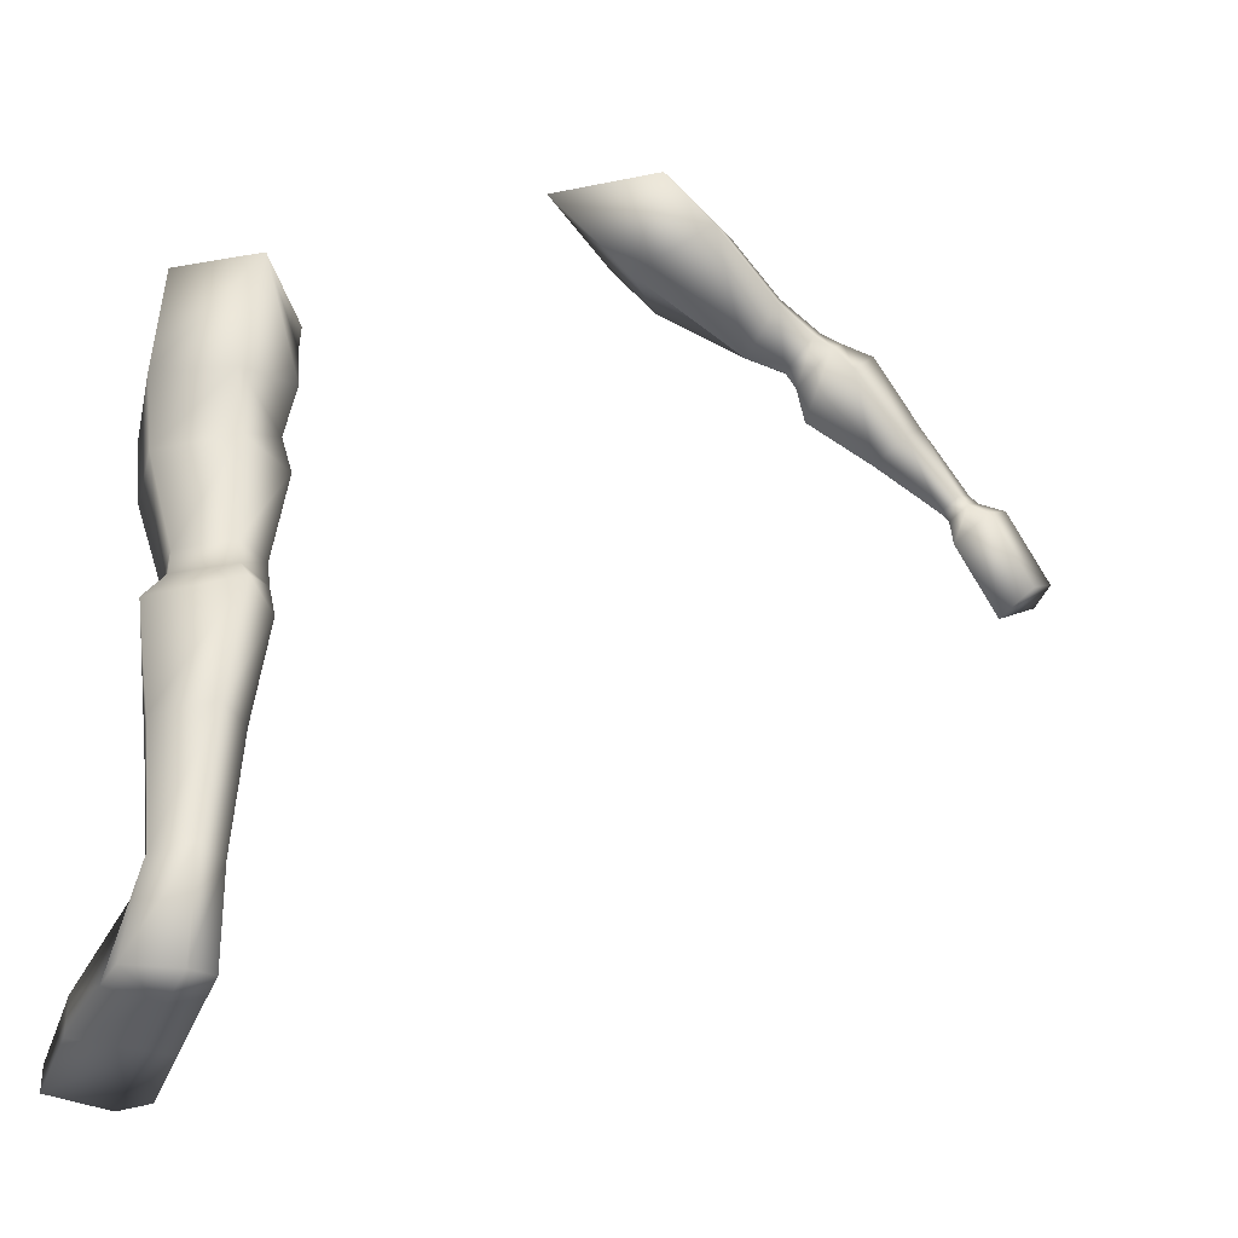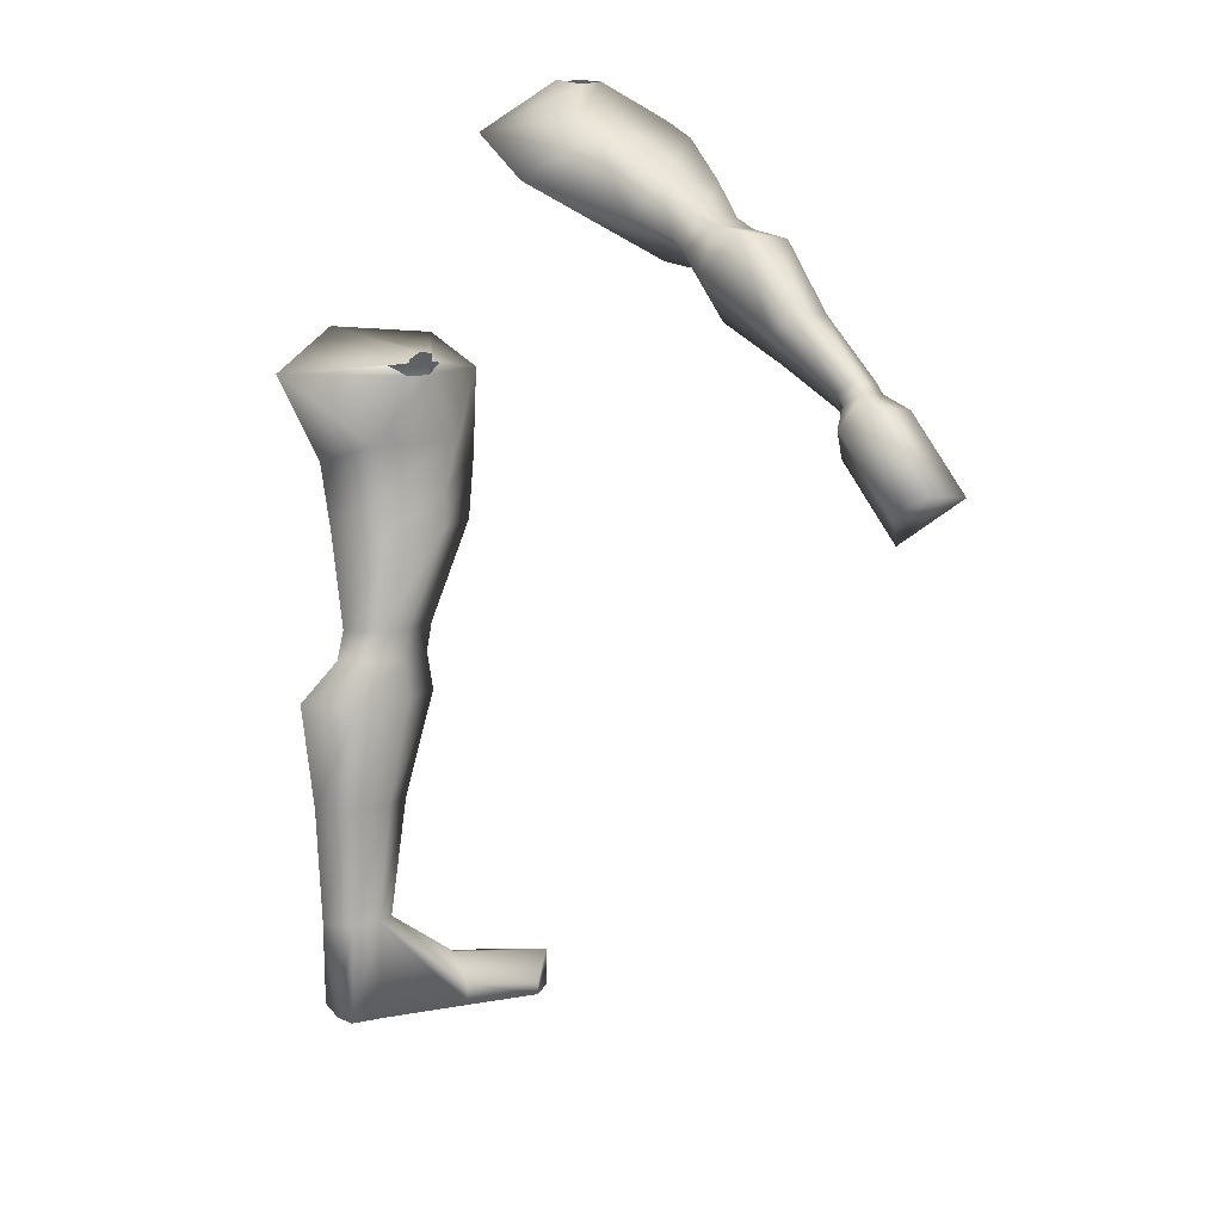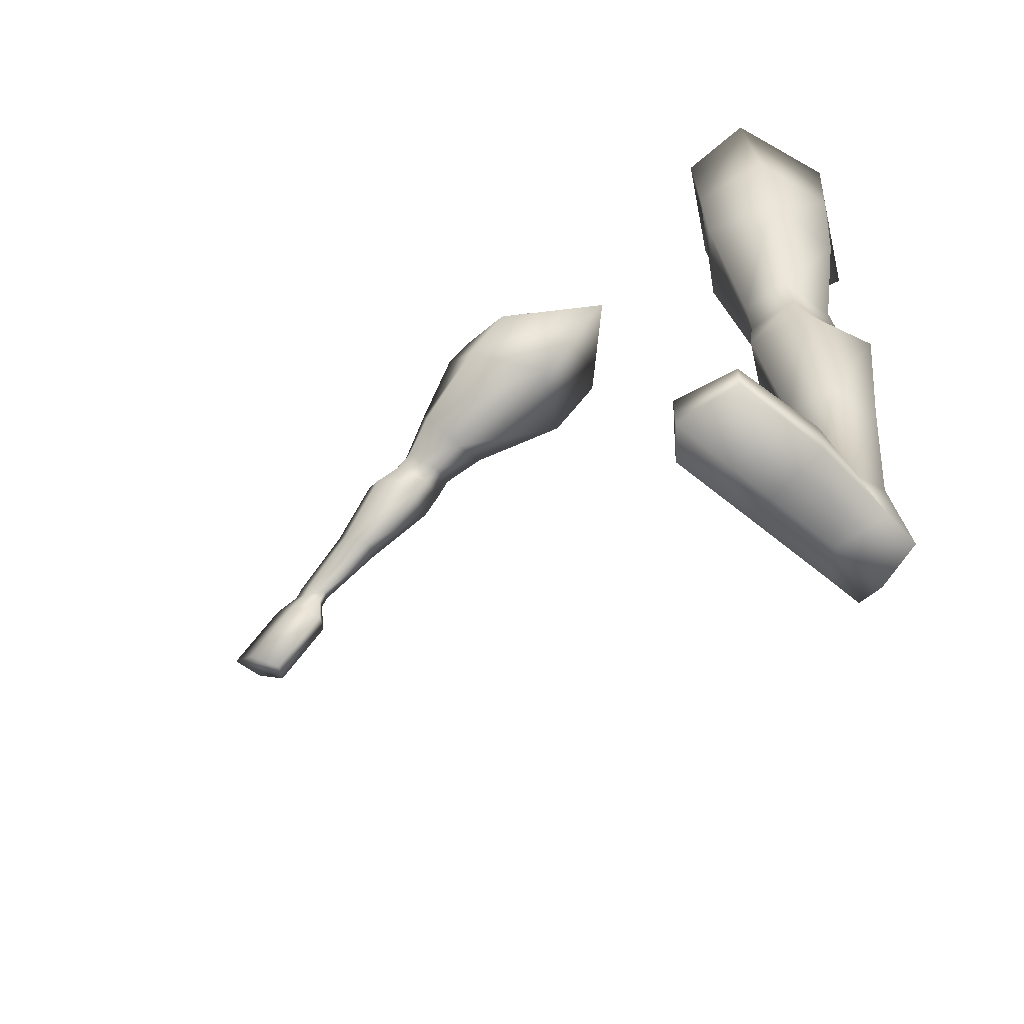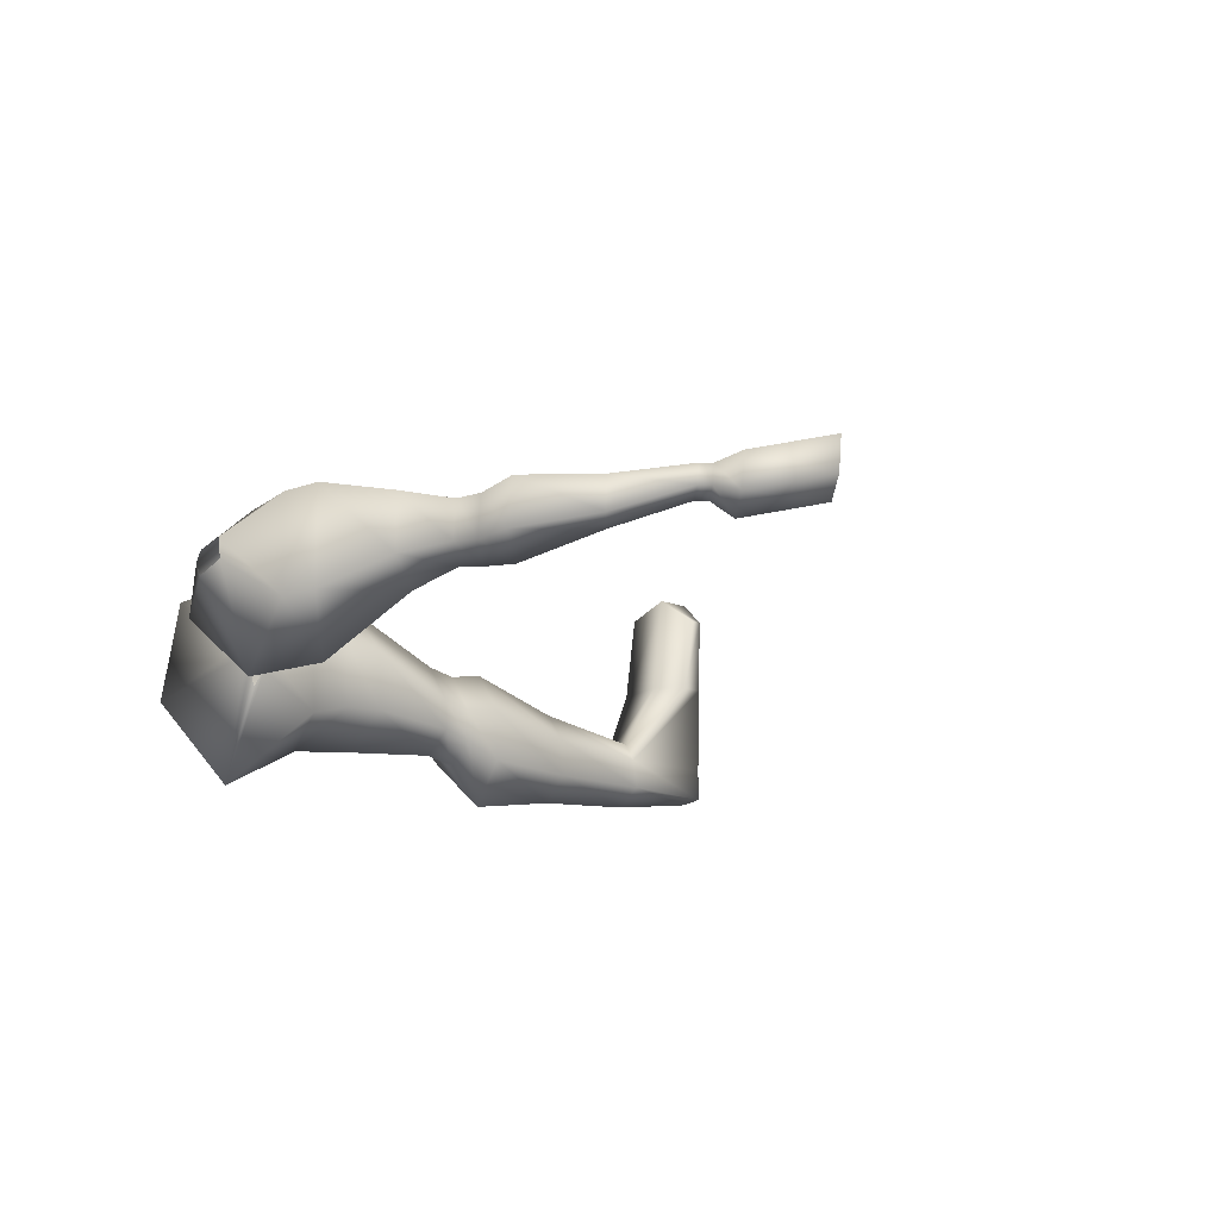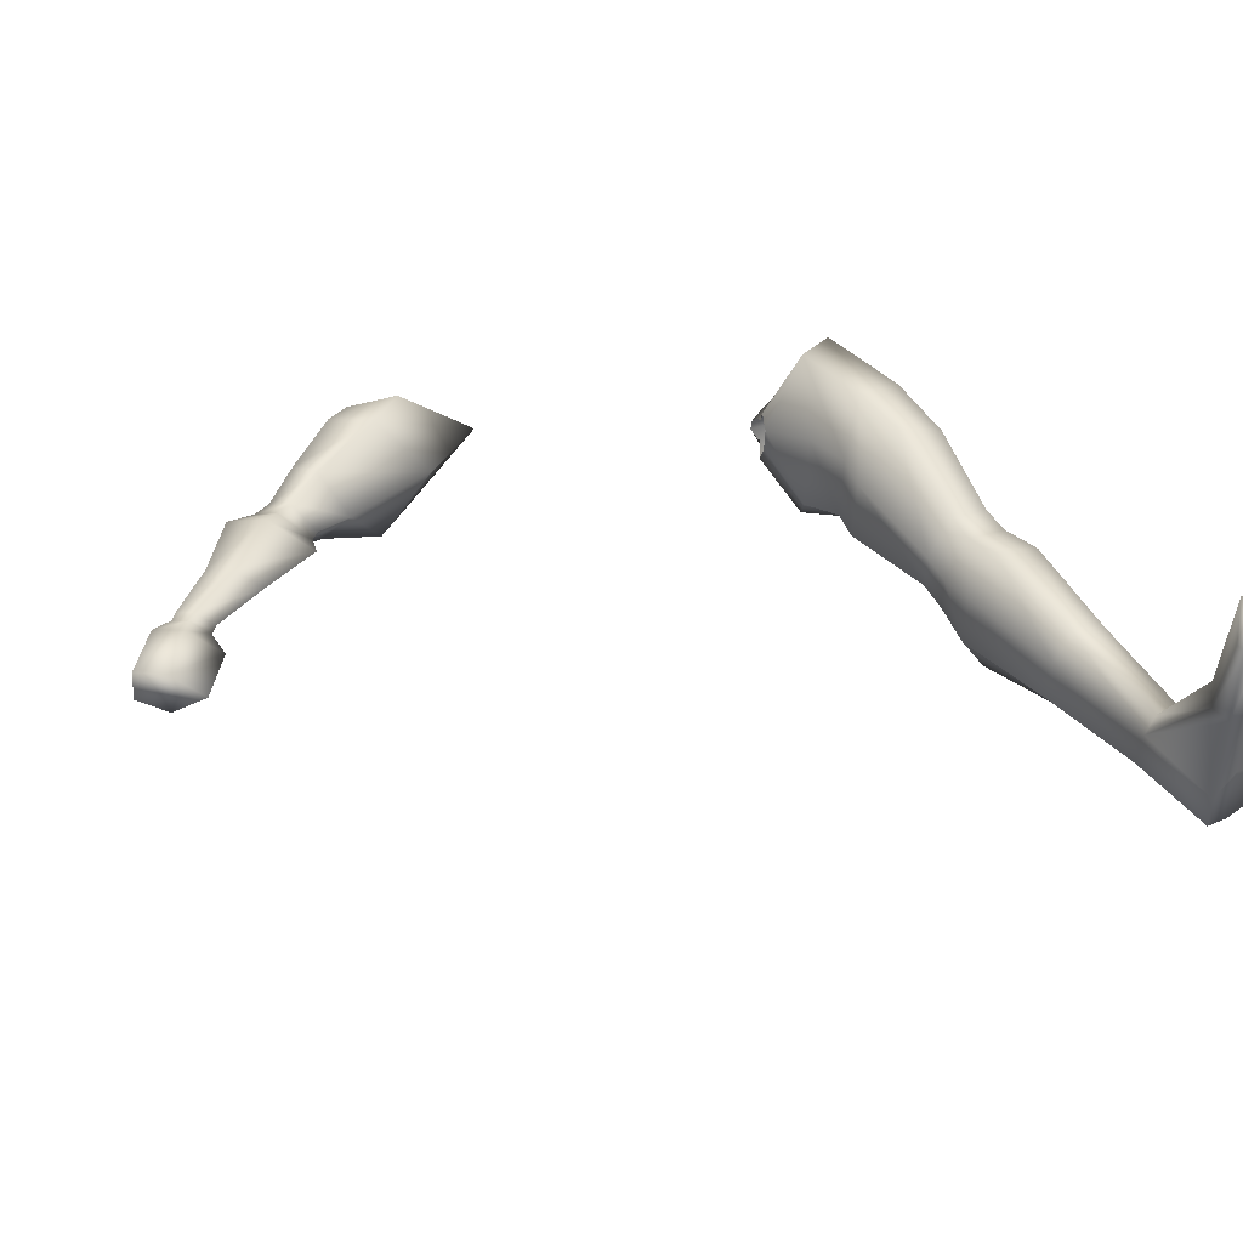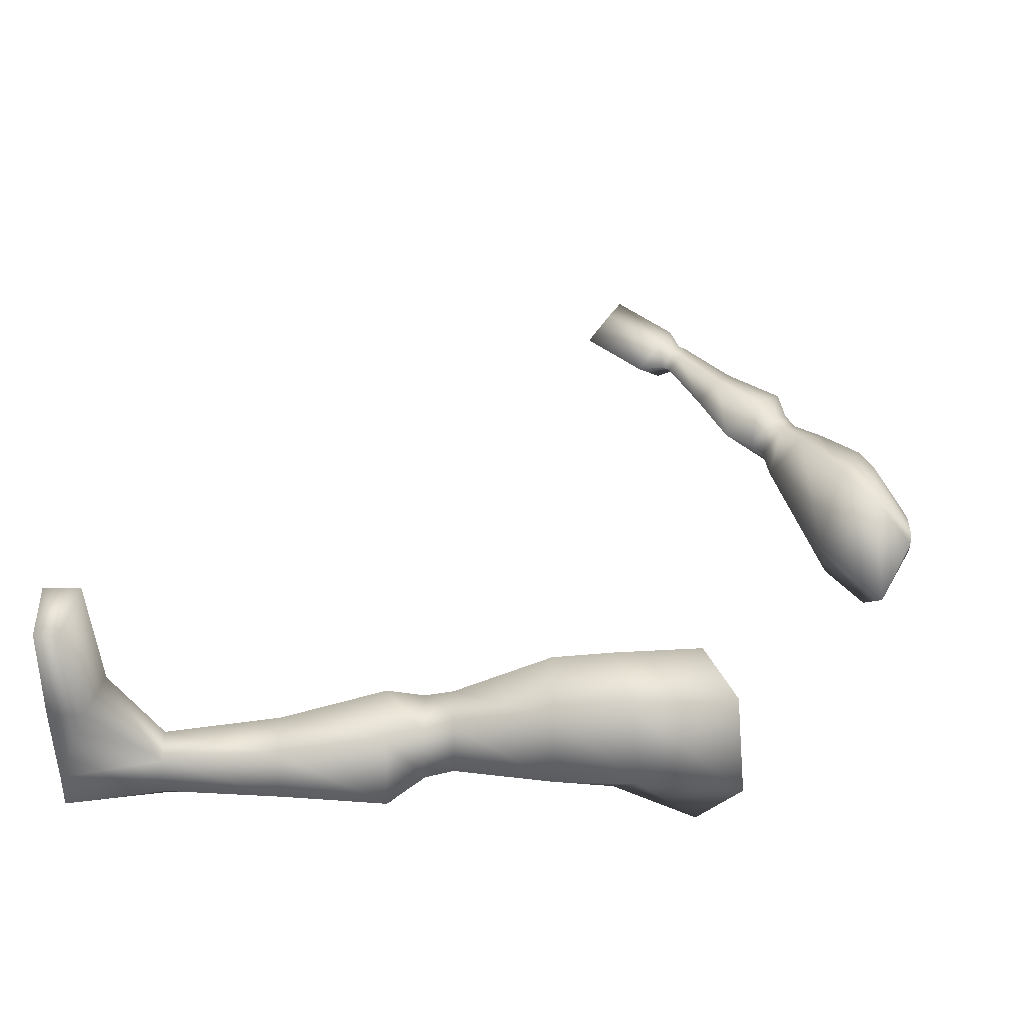
<metadata>
{"format":"obj","ext":"obj","renderer":"f3d","projection":"perspective","resolution":1024,"background":"white","views":[{"elev":-35.0,"azim":160.2,"up":"+Y"},{"elev":9.6,"azim":-121.8,"up":"+Y"},{"elev":-57.9,"azim":48.5,"up":"+Y"},{"elev":-13.9,"azim":-132.7,"up":"+Z"},{"elev":39.9,"azim":-34.3,"up":"+Z"},{"elev":32.5,"azim":89.5,"up":"+Z"}]}
</metadata>
<code>
o upper_body.002_Cube.003
v -0.457 1.514 0.03256
v 0.1898 1.123 0.142
v 0.1637 0.6195 0.05873
v 0.1808 0.5574 0.05353
v 0.08978 0.5562 -0.1506
v 0.1706 0.3807 0.01537
v 0.1038 0.3804 -0.1218
v 0.02499 0.9623 -0.04696
v 0.1725 0.6193 -0.02977
v 0.04148 0.6191 -0.04664
v 0.03698 0.5557 -0.07407
v 0.2087 0.557 -0.05489
v 0.05964 0.3802 -0.07706
v 0.1844 0.3807 -0.05891
v 0.01811 1.07 0.007412
v 0.08726 0.6193 0.0738
v 0.08951 0.6193 -0.08539
v 0.0937 1.072 0.1717
v 0.08916 0.5564 0.08556
v 0.09975 0.3804 0.03893
v 0.03758 0.8845 -0.02526
v 0.1032 0.9292 0.171
v 0.2252 0.9659 -0.002567
v 0.2087 0.9543 0.133
v 0.1179 0.9322 -0.09574
v 0.1956 0.02863 -0.006888
v 0.1881 0.02863 -0.0677
v 0.06961 0.02863 -0.07946
v 0.1114 0.02863 0.009561
v 0.06961 0.03946 0.2674
v 0.2106 0.06094 0.2877
v 0.1114 0.08242 0.3079
v 0.06961 0.02105 0.2674
v 0.2106 0.02105 0.2877
v 0.1114 0.02105 0.3079
v 0.2106 0.02484 0.1327
v 0.06961 0.06166 0.1327
v 0.06961 0.02484 0.1327
v 0.1114 0.02484 0.1327
v 0.2106 0.08314 0.1327
v 0.1114 0.1046 0.1327
v 0.02027 0.8276 -0.02513
v 0.1025 0.8275 0.1615
v 0.2115 0.8276 -0.008289
v 0.1998 0.8275 0.1165
v 0.1039 0.8277 -0.08619
v 0.07107 0.1876 -0.07447
v 0.09897 0.1877 0.01001
v 0.1659 0.1877 -0.06063
v 0.155 0.1877 -0.006347
v 0.1122 0.1877 -0.107
v -0.4949 1.512 0.04453
v -0.4571 1.514 -0.004383
v -0.4949 1.508 0.01398
v 0.01552 1.106 0.02931
v 0.01658 1.104 0.04956
v 0.02217 1.094 0.05428
v 0.02164 1.095 0.01374
v -0.4446 1.513 0.01686
v 0.02296 1.09 0.05441
v 0.0233 1.089 0.01297
v 0.02244 1.087 -0.02392
v 0.02551 1.088 0.06925
v 0.04336 0.6661 -0.03303
v 0.09114 0.6662 0.08482
v 0.1703 0.6662 -0.01833
v 0.1634 0.6663 0.07068
v 0.09242 0.6662 -0.07256
v 0.02654 0.8275 0.07751
v 0.03918 0.5564 0.01547
v 0.06525 0.3803 -0.008912
v 0.01935 1.07 0.04587
v 0.04332 0.6193 0.008869
v 0.0302 0.9635 0.08615
v 0.04235 0.885 0.08629
v 0.06961 0.02863 -0.02375
v 0.08052 0.1876 -0.02115
v 0.04701 0.6662 0.02113
v 0.1089 0.02863 -0.08471
v 0.2169 1.137 -0.02487
v 0.1104 1.074 -0.1716
v -0.7904 1.333 0.07135
v -0.8793 1.308 0.08979
v -0.7203 1.378 0.08907
v -0.7686 1.304 0.08153
v -0.7683 1.307 -0.01553
v -0.8325 1.261 -0.01507
v -0.8333 1.263 0.1035
v -0.7015 1.333 -0.03962
v -0.6991 1.333 0.09764
v -0.7926 1.338 0.01028
v -0.7398 1.266 0.03546
v -0.7797 1.196 0.0578
v -0.8807 1.319 0.01295
v -0.6749 1.273 0.03268
v -0.7213 1.379 0
v -0.9331 1.189 0.0263
v -0.9634 1.216 0.09152
v -0.9656 1.22 0.03742
v -0.8972 1.149 0.06813
v -1.056 1.139 0.07115
v -1.032 1.122 0.09972
v -0.5859 1.467 -0.0496
v -0.4787 1.443 -0.1399
v -0.5721 1.458 0.104
v -0.3318 1.447 -0.03142
v -0.6246 1.44 -0.04187
v -0.5654 1.379 -0.1242
v -0.6185 1.435 0.1116
v -0.4761 1.351 -0.006005
v -0.8286 1.325 0.008007
v -0.7971 1.29 -0.01723
v -0.8261 1.318 0.0741
v -0.7614 1.245 0.04262
v -0.5575 1.391 0.1087
v -0.9337 1.192 0.09523
v -0.4796 1.447 0.09732
v -0.7982 1.288 0.0852
v -1.056 1.135 0.1026
v -1.032 1.122 0.05766
v -1.009 1.098 0.07964
v -1.047 1.109 0.09903
v -1.07 1.122 0.1019
v -1.047 1.108 0.05697
v -1.071 1.125 0.07046
v -1.023 1.085 0.07895
v -1.111 1.111 0.05769
v -1.068 1.082 0.1093
v -1.11 1.105 0.1144
v -1.068 1.081 0.03333
v -1.025 1.038 0.07301
v -1.191 1.009 0.08379
v -1.148 0.9795 0.1354
v -1.19 1.003 0.1405
v -1.148 0.9784 0.05944
v -1.105 0.9355 0.09912
f 80 55 56 2
f 66 67 3 9
f 23 24 45 44
f 9 3 4 12
f 12 4 6 14
f 64 68 17 10
f 21 25 46 42
f 10 17 5 11
f 11 5 7 13
f 78 64 10 73
f 75 21 42 69
f 73 10 11 70
f 70 11 13 71
f 48 50 6 20
f 20 6 4 19
f 19 4 3 16
f 65 67 45 43
f 22 24 2 18
f 49 51 7 14
f 14 7 5 12
f 12 5 17 9
f 66 68 46 44
f 23 25 81 80
f 57 18 2 56
f 55 80 81 58
f 72 15 8 74
f 80 2 24 23
f 8 81 25 21
f 74 8 21 75
f 43 45 24 22
f 44 46 25 23
f 51 49 27 79
f 39 36 34 35
f 77 47 28 76
f 37 38 33 30
f 47 51 79 28
f 36 40 31 34
f 49 50 26 27
f 31 32 35 34
f 32 30 33 35
f 38 39 35 33
f 40 41 32 31
f 41 37 30 32
f 29 26 36 39
f 26 50 40 36
f 50 48 41 40
f 14 6 50 49
f 13 7 51 47
f 71 13 47 77
f 52 54 103 105
f 53 59 106 104
f 59 1 117 106
f 1 52 105 117
f 81 62 61 58
f 18 57 60 63
f 81 8 15 62
f 44 45 67 66
f 42 46 68 64
f 69 42 64 78
f 16 3 67 65
f 9 17 68 66
f 65 78 73 16
f 22 75 69 43
f 16 73 70 19
f 19 70 71 20
f 18 74 75 22
f 77 76 38 37
f 76 29 39 38
f 48 77 37 41
f 20 71 77 48
f 18 63 72 74
f 43 69 78 65
f 27 26 29 79
f 79 29 76 28
f 54 53 104 103
f 117 105 109 115
f 106 117 115 110
f 90 84 82 85
f 95 90 85 92
f 118 113 83 88
f 114 118 88 93
f 115 109 84 90
f 110 115 90 95
f 104 106 110 108
f 105 103 107 109
f 89 95 92 86
f 84 96 91 82
f 112 114 93 87
f 113 111 94 83
f 108 110 95 89
f 109 107 96 84
f 98 99 101 119
f 88 83 98 116
f 93 88 116 100
f 87 93 100 97
f 83 94 99 98
f 116 98 119 102
f 100 116 102 121
f 97 100 121 120
f 85 82 113 118
f 92 85 118 114
f 86 92 114 112
f 82 91 111 113
f 91 86 112 111
f 99 97 120 101
f 94 87 97 99
f 107 108 89 96
f 111 112 87 94
f 96 89 86 91
f 103 104 108 107
f 102 119 123 122
f 119 101 125 123
f 101 120 124 125
f 121 102 122 126
f 120 121 126 124
f 124 126 131 130
f 129 127 132 134
f 122 123 129 128
f 123 125 127 129
f 125 124 130 127
f 126 122 128 131
f 136 133 134 132 135
f 127 130 135 132
f 131 128 133 136
f 130 131 136 135
f 128 129 134 133

</code>
